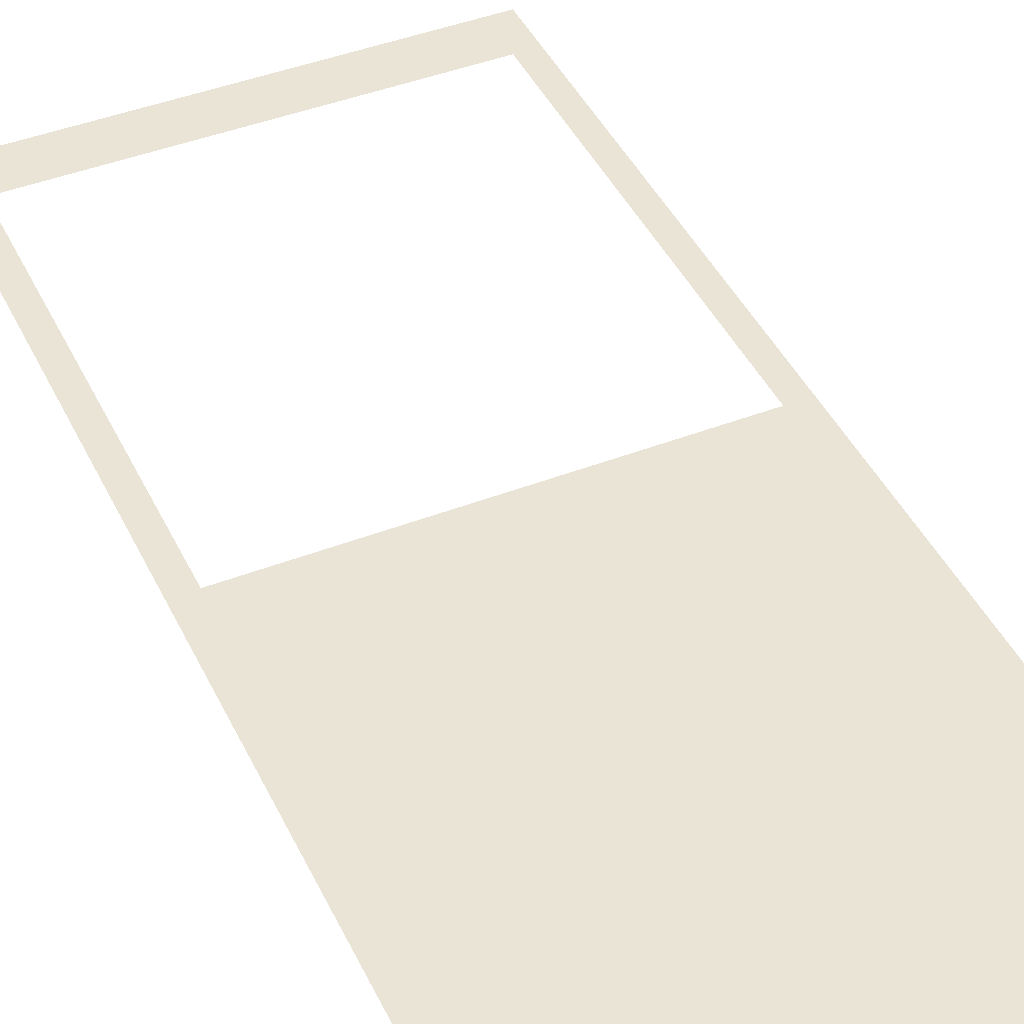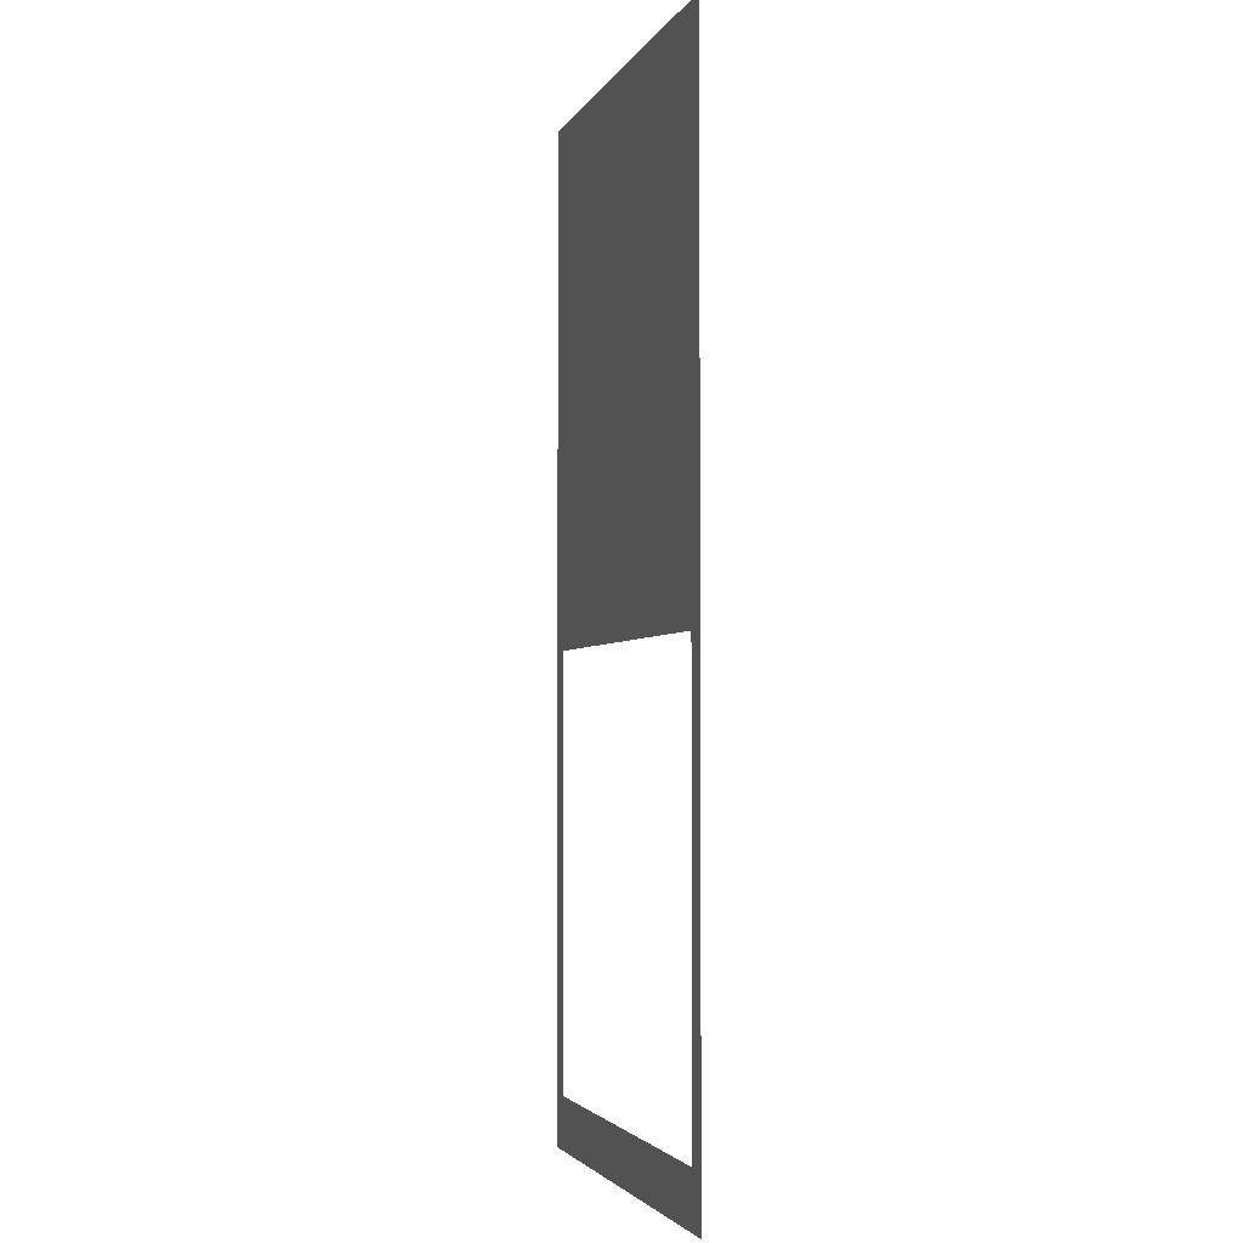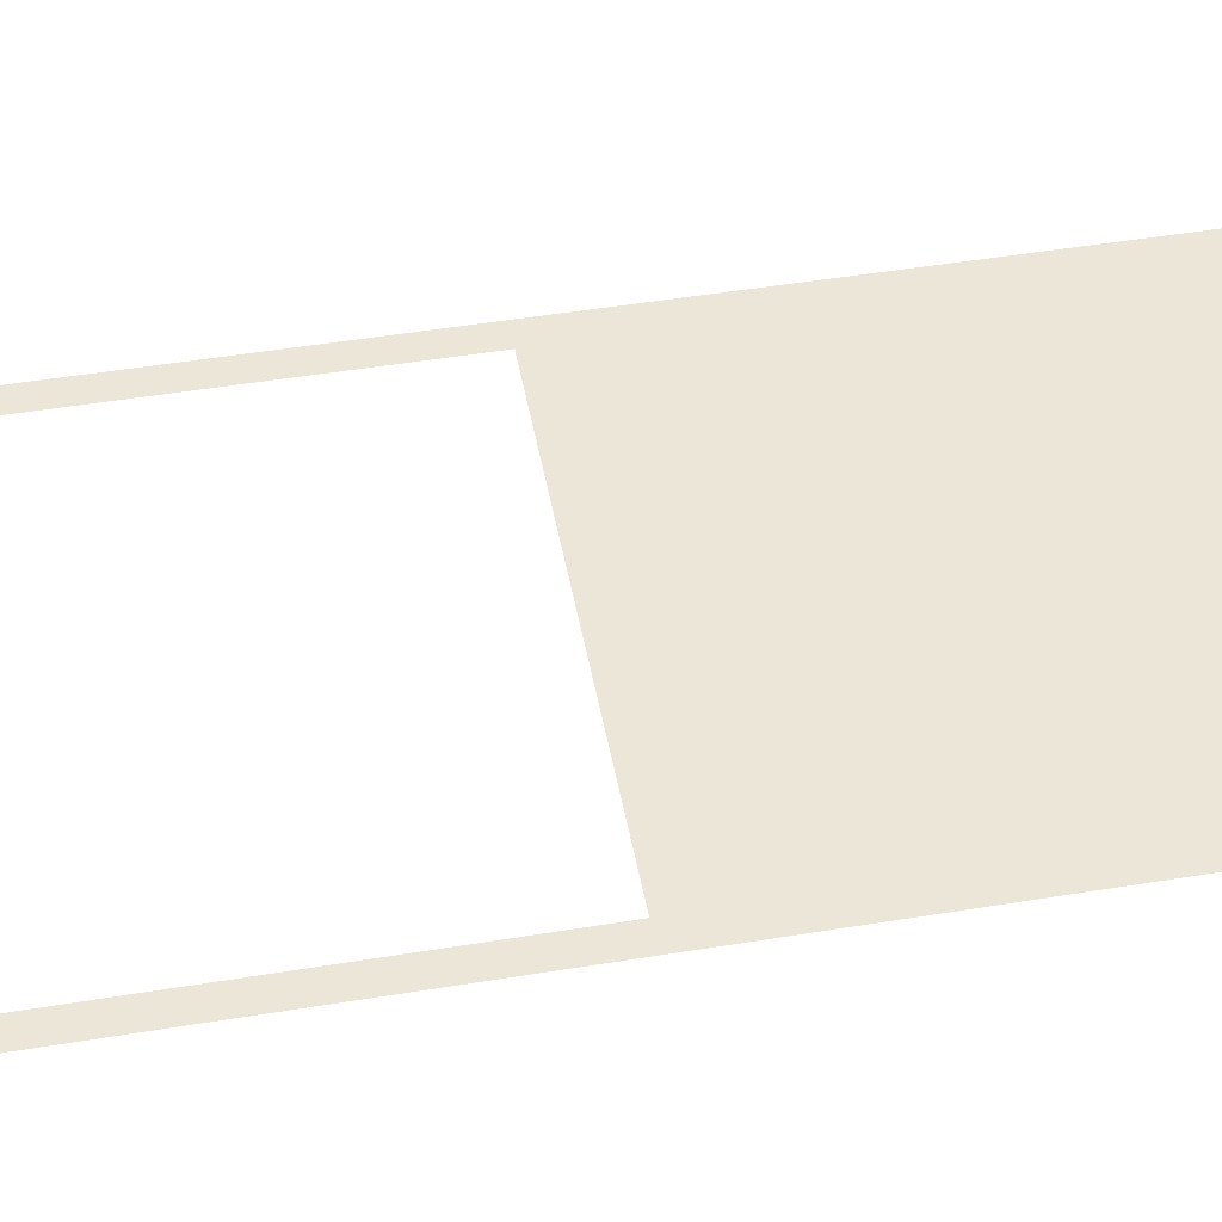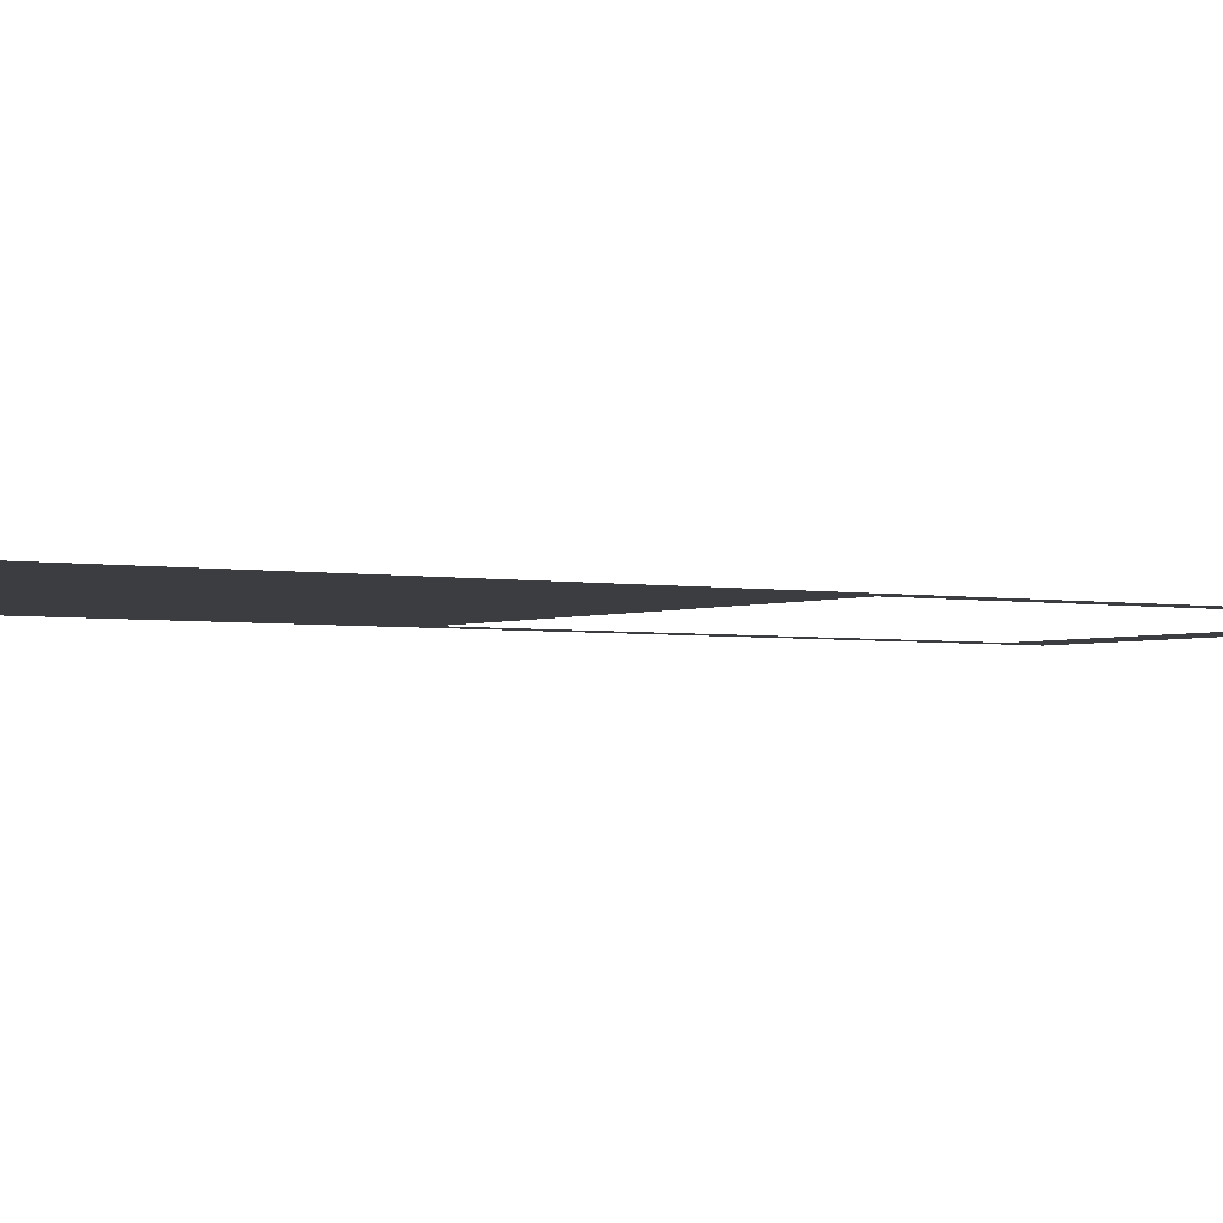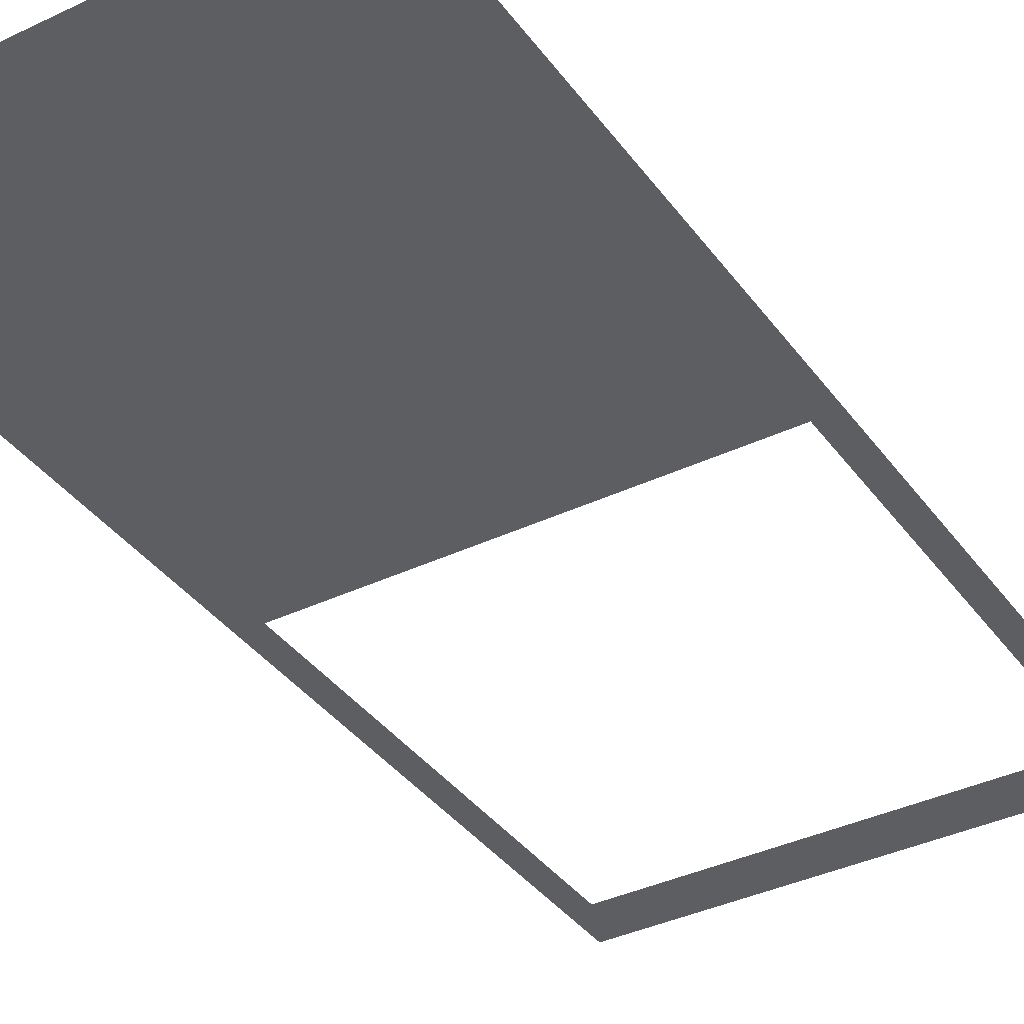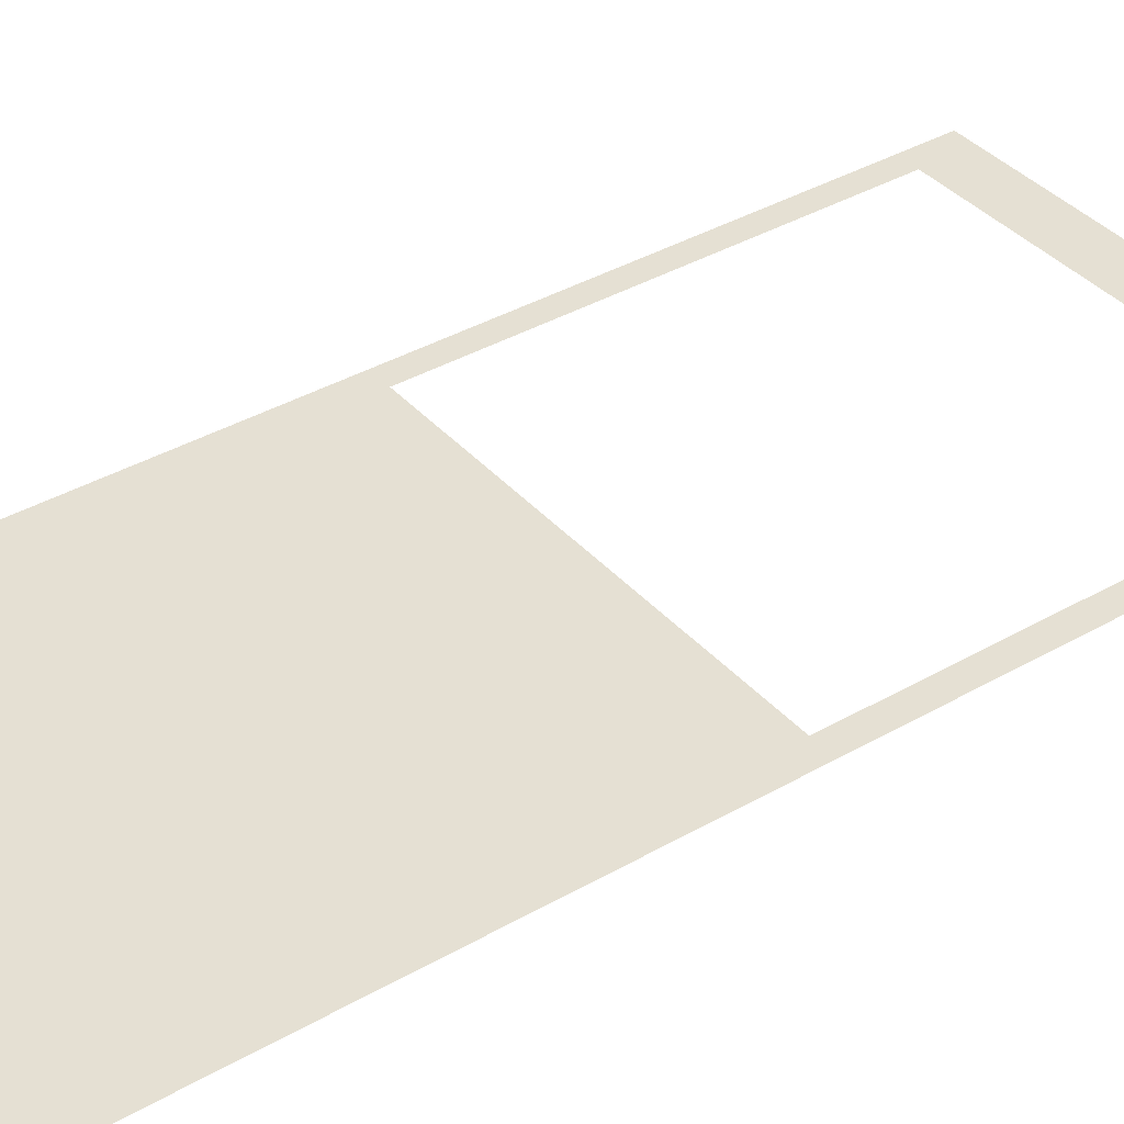
<metadata>
{"format":"obj","ext":"obj","renderer":"f3d","projection":"perspective","resolution":1024,"background":"white","views":[{"elev":43.8,"azim":155.5,"up":"+Z"},{"elev":-3.1,"azim":74.0,"up":"+Y"},{"elev":48.6,"azim":79.6,"up":"+Z"},{"elev":-2.7,"azim":-124.6,"up":"+Z"},{"elev":-37.3,"azim":-148.4,"up":"+Z"},{"elev":38.0,"azim":-126.2,"up":"+Z"}]}
</metadata>
<code>
o 3dw.228b41e91b3eac5e6eed87081bea555c/Model/Group1/mesh1/mesh1-geometry/material_3#mesh1-geometry
v 0.1313 0.3235 0.2942
v 0.1313 -0.2619 0.2942
v 0.1175 -0.2313 0.2942
v -0.1363 -0.2619 0.2942
v 0.1175 -0.2313 0.2942
v 0.1313 -0.2619 0.2942
v 0.1313 0.3235 0.2942
v -0.1224 0.02028 0.2942
v -0.1363 0.3235 0.2942
v 0.1175 0.02028 0.2942
v 0.1313 0.3235 0.2942
v 0.1175 -0.2313 0.2942
v 0.1175 -0.2313 0.2942
v -0.1363 -0.2619 0.2942
v -0.1224 -0.2313 0.2942
v -0.1363 0.3235 0.2942
v -0.1224 -0.2313 0.2942
v -0.1363 -0.2619 0.2942
v -0.1224 0.02028 0.2942
v -0.1224 -0.2313 0.2942
v -0.1363 0.3235 0.2942
v -0.1224 0.02028 0.2942
v 0.1313 0.3235 0.2942
v 0.1175 0.02028 0.2942
v 0.1175 -0.2313 0.2942
v 0.1313 -0.2619 0.2942
v 0.1313 0.3235 0.2942
v 0.1313 -0.2619 0.2942
v 0.1175 -0.2313 0.2942
v -0.1363 -0.2619 0.2942
v -0.1363 0.3235 0.2942
v -0.1224 0.02028 0.2942
v 0.1313 0.3235 0.2942
v 0.1175 -0.2313 0.2942
v 0.1313 0.3235 0.2942
v 0.1175 0.02028 0.2942
v -0.1224 -0.2313 0.2942
v -0.1363 -0.2619 0.2942
v 0.1175 -0.2313 0.2942
v -0.1363 -0.2619 0.2942
v -0.1224 -0.2313 0.2942
v -0.1363 0.3235 0.2942
v -0.1363 0.3235 0.2942
v -0.1224 -0.2313 0.2942
v -0.1224 0.02028 0.2942
v 0.1175 0.02028 0.2942
v 0.1313 0.3235 0.2942
v -0.1224 0.02028 0.2942
f 1 2 3
f 4 5 6
f 7 8 9
f 10 11 12
f 13 14 15
f 16 17 18
f 19 20 21
f 22 23 24
f 25 26 27
f 28 29 30
f 31 32 33
f 34 35 36
f 37 38 39
f 40 41 42
f 43 44 45
f 46 47 48

</code>
